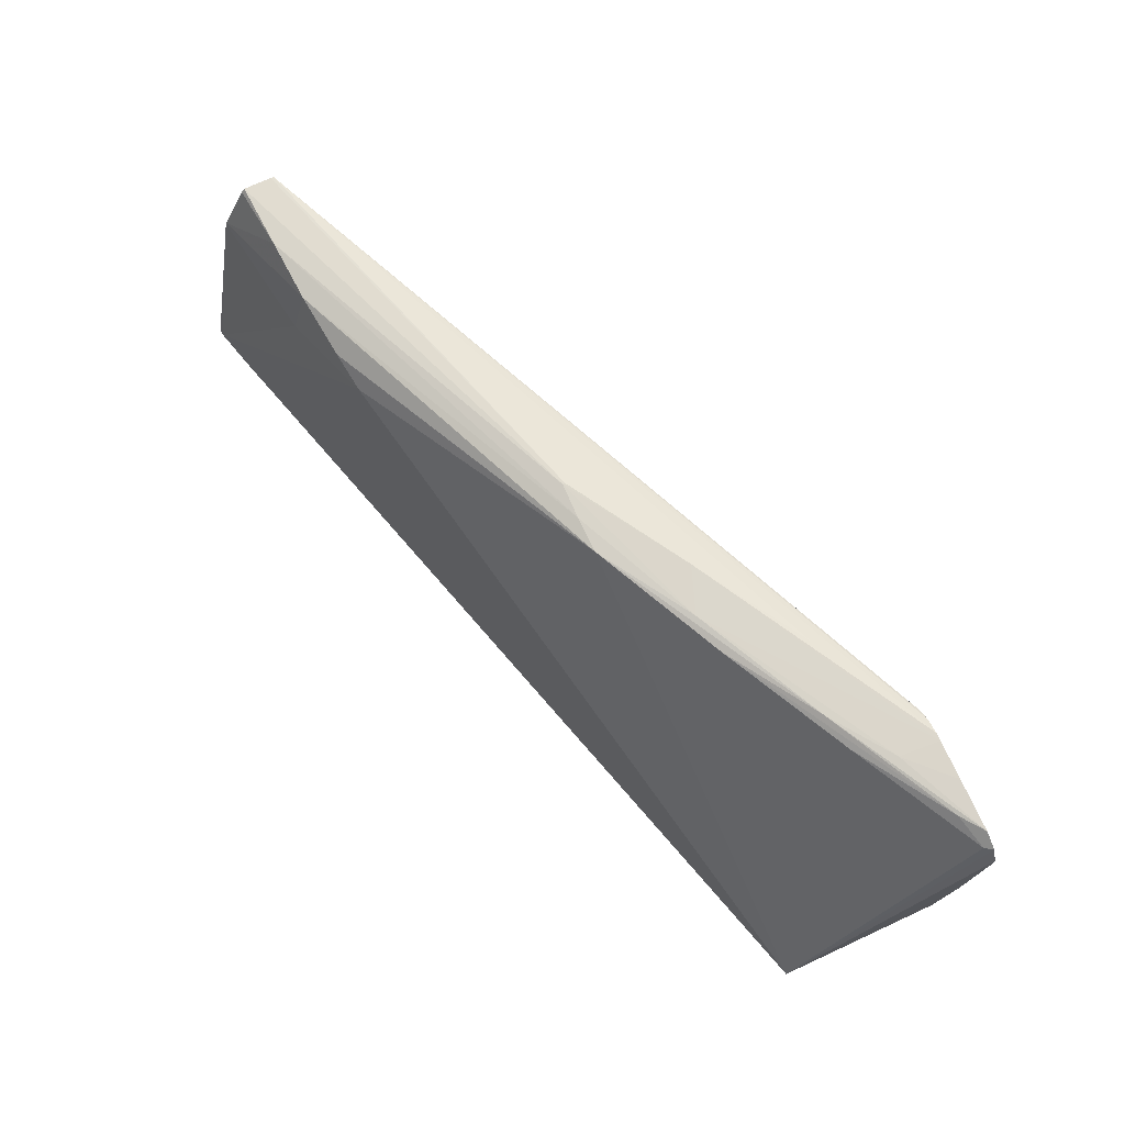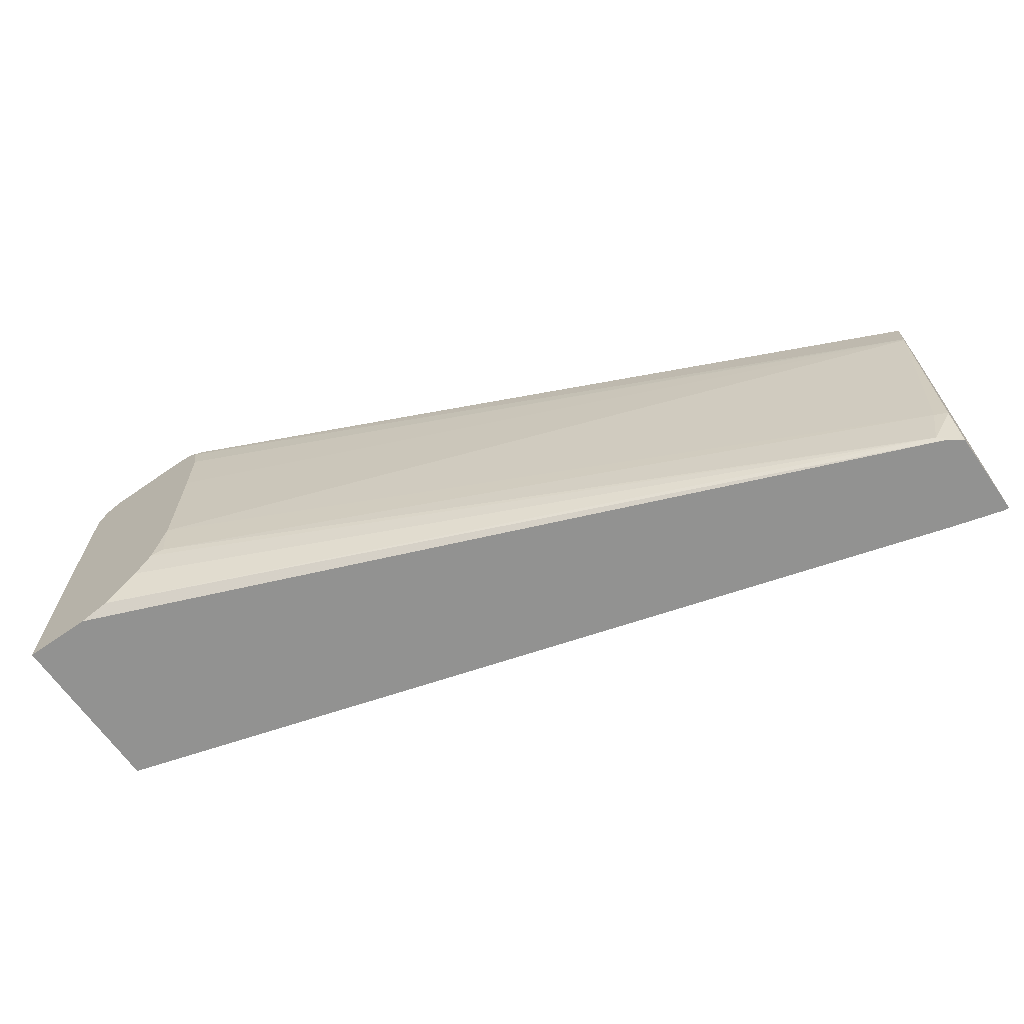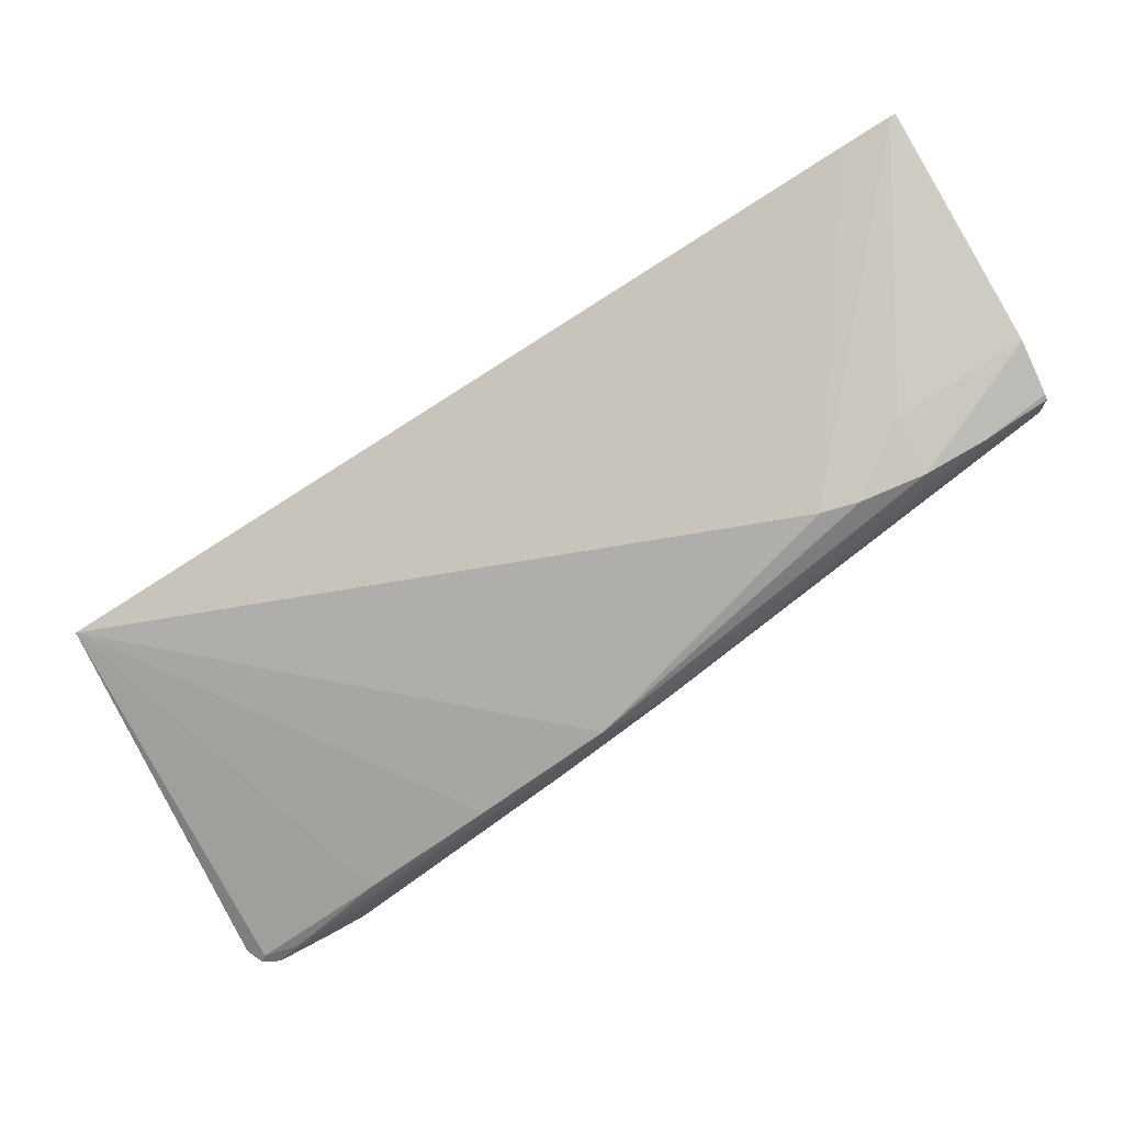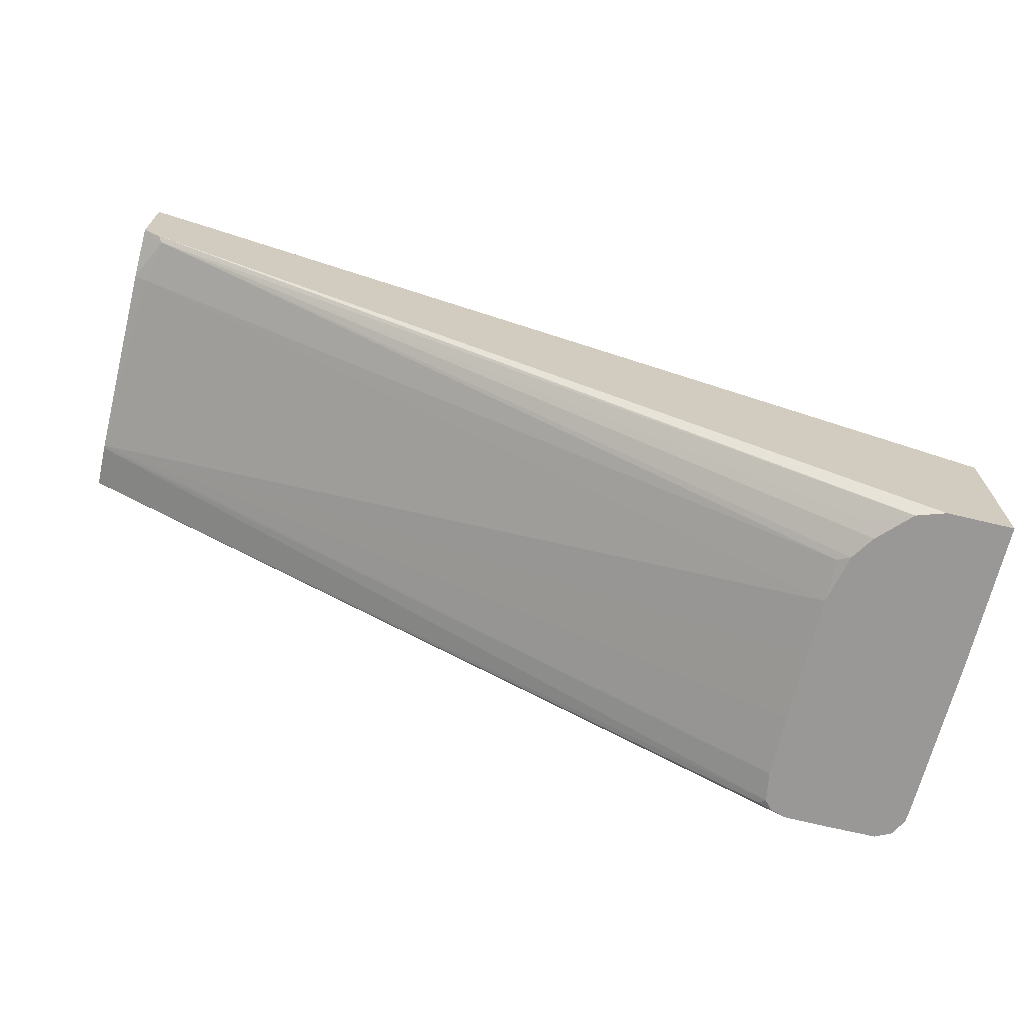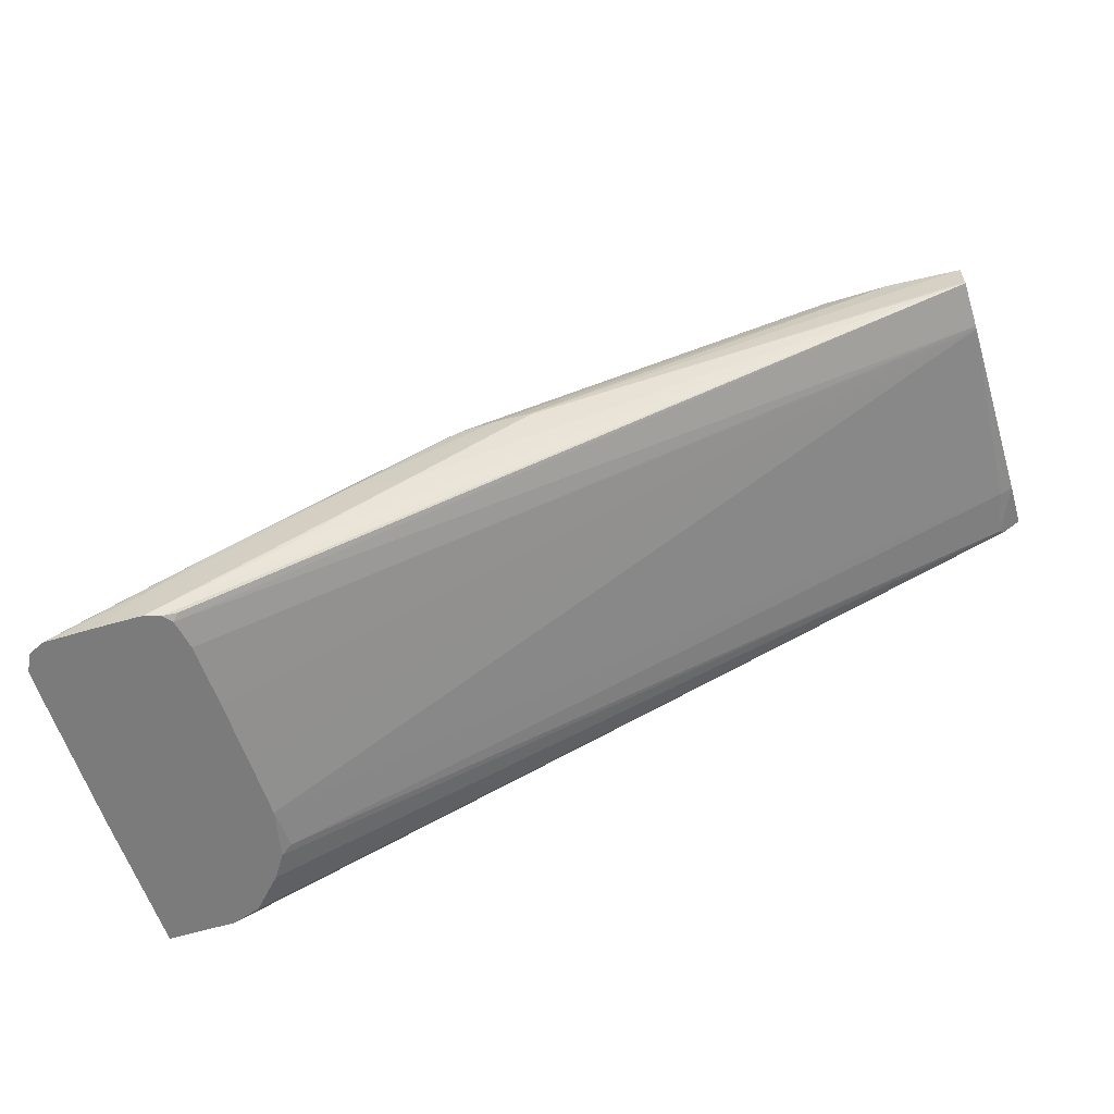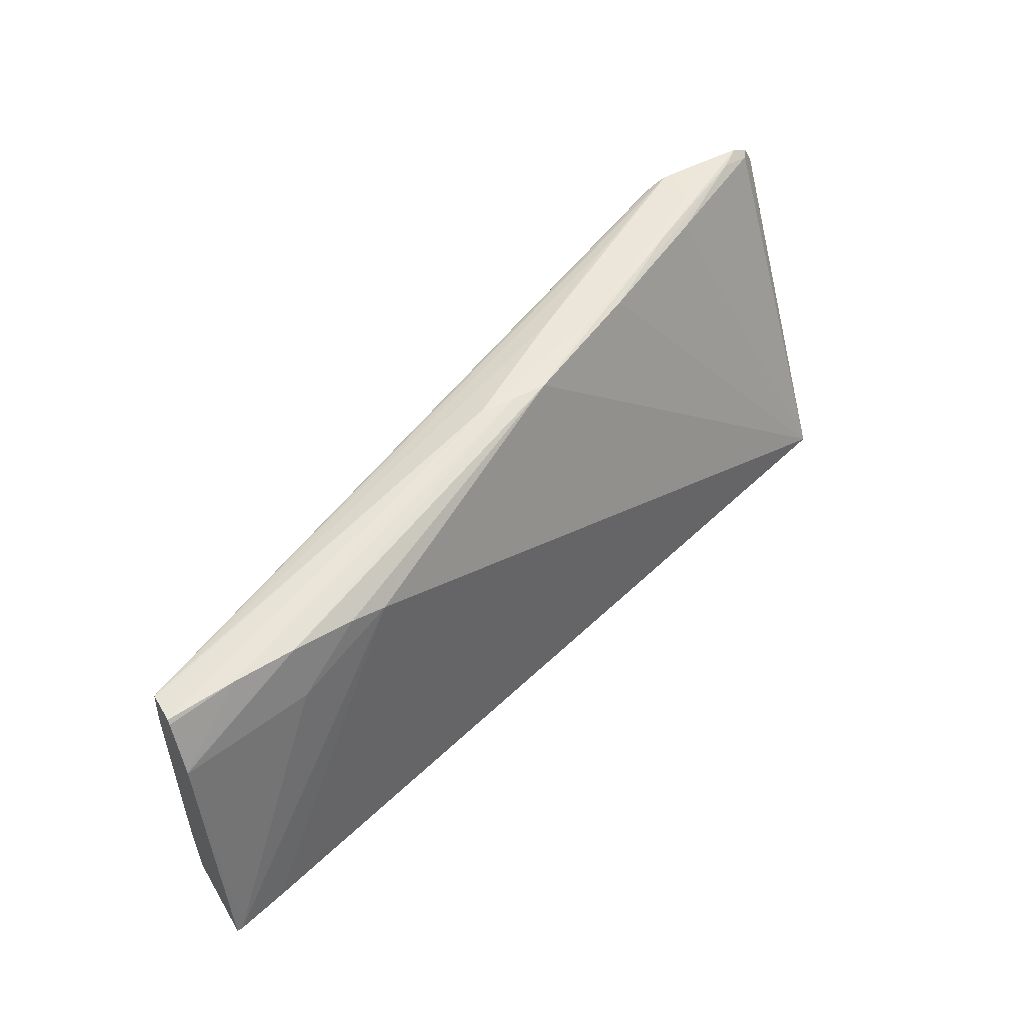
<metadata>
{"format":"obj","ext":"obj","renderer":"f3d","projection":"perspective","resolution":1024,"background":"white","views":[{"elev":74.4,"azim":-114.7,"up":"+Z"},{"elev":-66.3,"azim":35.0,"up":"+Z"},{"elev":71.4,"azim":-28.4,"up":"+Y"},{"elev":-68.6,"azim":166.5,"up":"+Y"},{"elev":-58.5,"azim":17.4,"up":"+Y"},{"elev":50.4,"azim":149.9,"up":"+Z"}]}
</metadata>
<code>
v 0.2039 -0.01233 -0.05798
v 0.2039 -0.01377 -0.05798
v 0.2039 -0.01234 -0.05798
v 0.2039 -0.01311 -0.05404
v 0.2039 -0.01397 -0.05716
v 0.2036 -0.01405 -0.0579
v 0.2037 -0.01397 -0.05798
v 0.2017 -0.01344 -0.05394
v 0.203 -0.01257 -0.05798
v 0.2 -0.01392 -0.05329
v 0.2039 -0.01311 -0.05403
v 0.2017 -0.0137 -0.05301
v 0.2039 -0.0142 -0.05394
v 0.2037 -0.01408 -0.05716
v 0.1916 -0.01937 -0.0568
v 0.1914 -0.01943 -0.05691
v 0.1912 -0.01943 -0.0573
v 0.1914 -0.01925 -0.05751
v 0.1907 -0.01943 -0.05779
v 0.1907 -0.01942 -0.05783
v 0.1906 -0.01943 -0.05783
v 0.1902 -0.01943 -0.05798
v 0.2006 -0.01383 -0.05313
v 0.1891 -0.01664 -0.05798
v 0.1958 -0.01607 -0.05231
v 0.2039 -0.01352 -0.05321
v 0.2028 -0.01364 -0.05304
v 0.1964 -0.01606 -0.05231
v 0.2039 -0.01419 -0.05389
v 0.1916 -0.01943 -0.05287
v 0.1916 -0.01943 -0.05394
v 0.1916 -0.01943 -0.05502
v 0.1916 -0.01943 -0.0551
v 0.1916 -0.01943 -0.05609
v 0.1891 -0.01943 -0.05798
v 0.1891 -0.01943 -0.05549
v 0.1891 -0.01943 -0.05287
v 0.1891 -0.01943 -0.05254
v 0.1893 -0.01943 -0.05226
v 0.1893 -0.01931 -0.05231
v 0.1914 -0.0182 -0.05227
v 0.1936 -0.01712 -0.05228
v 0.1921 -0.01806 -0.05217
v 0.1942 -0.01701 -0.05223
v 0.2039 -0.01358 -0.05315
v 0.1969 -0.01608 -0.05232
v 0.2039 -0.0141 -0.05315
v 0.1915 -0.01943 -0.05237
v 0.1895 -0.01943 -0.05213
v 0.1899 -0.01916 -0.05216
v 0.191 -0.01877 -0.05214
v 0.191 -0.01943 -0.05213
v 0.195 -0.01729 -0.05224
v 0.2039 -0.01405 -0.05315
v 0.1969 -0.01612 -0.05232
v 0.1931 -0.01839 -0.05221
v 0.1911 -0.01943 -0.05214
v 0.1914 -0.01943 -0.05222
v 0.1916 -0.01937 -0.05227
v 0.1904 -0.01943 -0.05212
f 1 2 7
f 1 7 22
f 1 22 35
f 1 35 24
f 1 24 9
f 1 9 3
f 1 3 4
f 1 4 11
f 1 11 26
f 1 26 45
f 1 45 54
f 1 54 47
f 1 47 29
f 1 29 13
f 1 13 5
f 1 5 2
f 2 5 6
f 2 6 7
f 3 8 4
f 3 9 10
f 3 10 8
f 4 8 12
f 4 12 11
f 5 13 14
f 5 14 6
f 6 14 15
f 6 15 16
f 6 16 17
f 6 17 18
f 6 18 19
f 6 19 20
f 6 20 7
f 7 20 21
f 7 21 22
f 8 23 12
f 8 10 23
f 9 24 10
f 10 25 23
f 10 24 25
f 11 12 27
f 11 27 26
f 12 23 25
f 12 25 28
f 12 28 27
f 13 29 30
f 13 30 31
f 13 31 32
f 13 32 33
f 13 33 34
f 13 34 14
f 14 34 15
f 15 34 16
f 16 34 33
f 16 33 32
f 16 32 31
f 16 31 30
f 16 30 48
f 16 48 58
f 16 58 57
f 16 57 52
f 16 52 60
f 16 60 49
f 16 49 39
f 16 39 38
f 16 38 37
f 16 37 36
f 16 36 35
f 16 35 22
f 16 22 21
f 16 21 19
f 16 19 17
f 17 19 18
f 19 21 20
f 24 35 36
f 24 36 37
f 24 37 38
f 24 38 39
f 24 39 40
f 24 40 41
f 24 41 42
f 24 42 25
f 25 42 43
f 25 43 44
f 25 44 28
f 26 27 45
f 27 28 46
f 27 46 45
f 28 44 46
f 29 47 48
f 29 48 30
f 39 49 40
f 40 49 50
f 40 50 41
f 41 50 42
f 42 50 43
f 43 50 49
f 43 49 51
f 43 51 44
f 44 51 52
f 44 52 53
f 44 53 46
f 45 46 55
f 45 55 54
f 46 53 55
f 47 54 55
f 47 55 53
f 47 53 56
f 47 56 57
f 47 57 58
f 47 58 59
f 47 59 48
f 48 59 58
f 49 60 51
f 51 60 52
f 52 57 53
f 53 57 56

</code>
